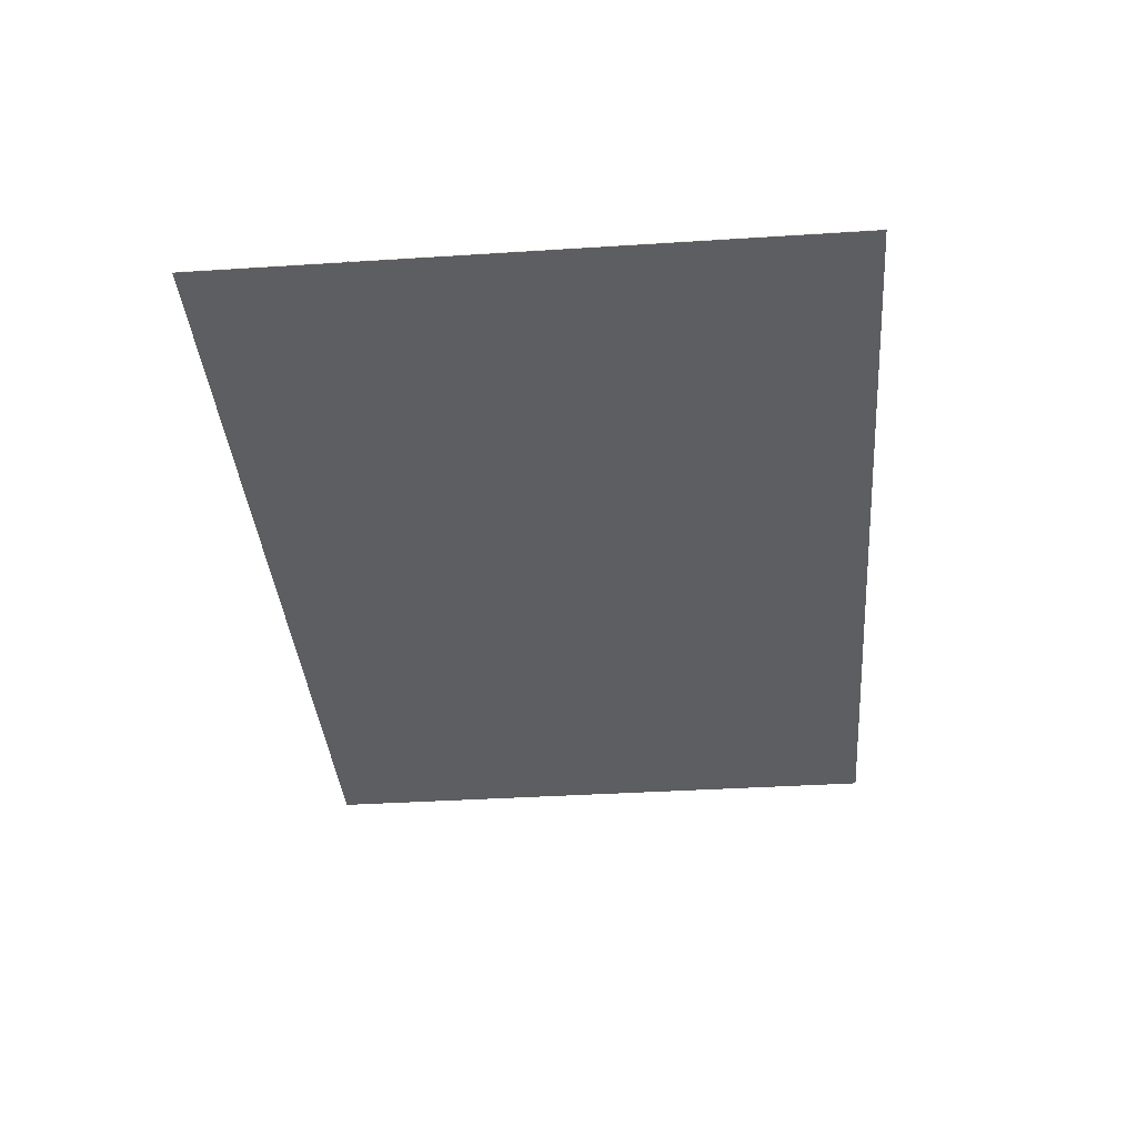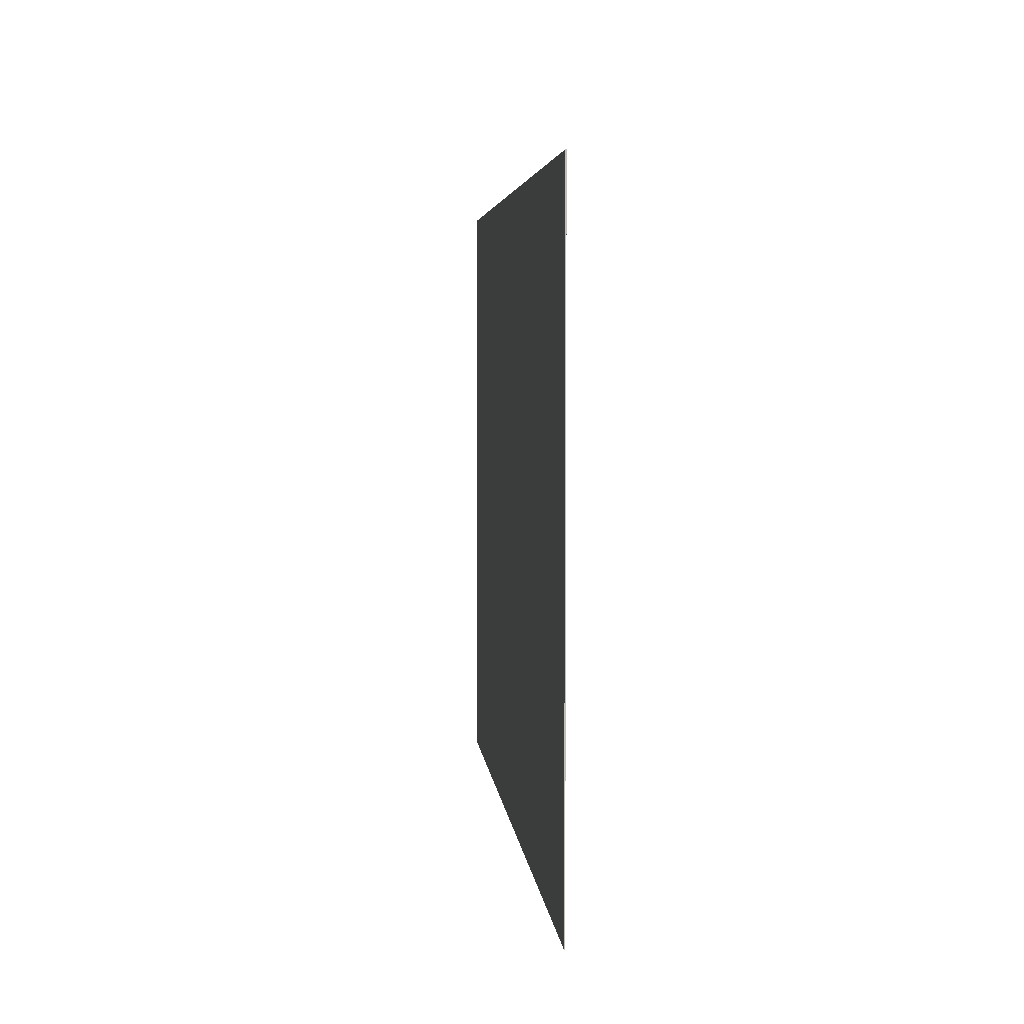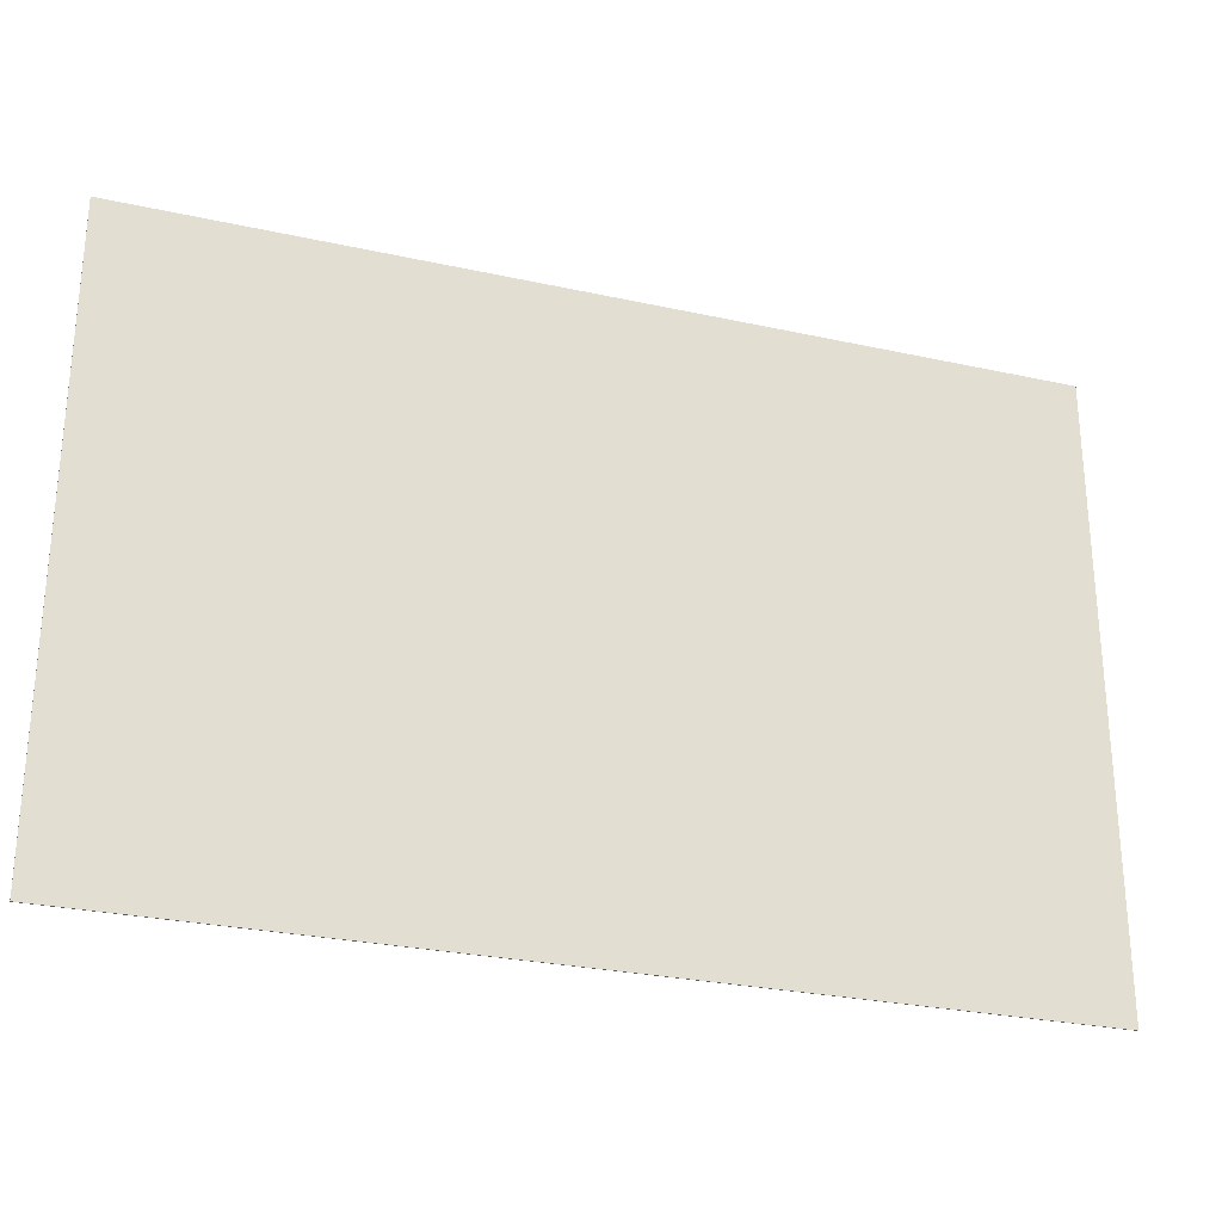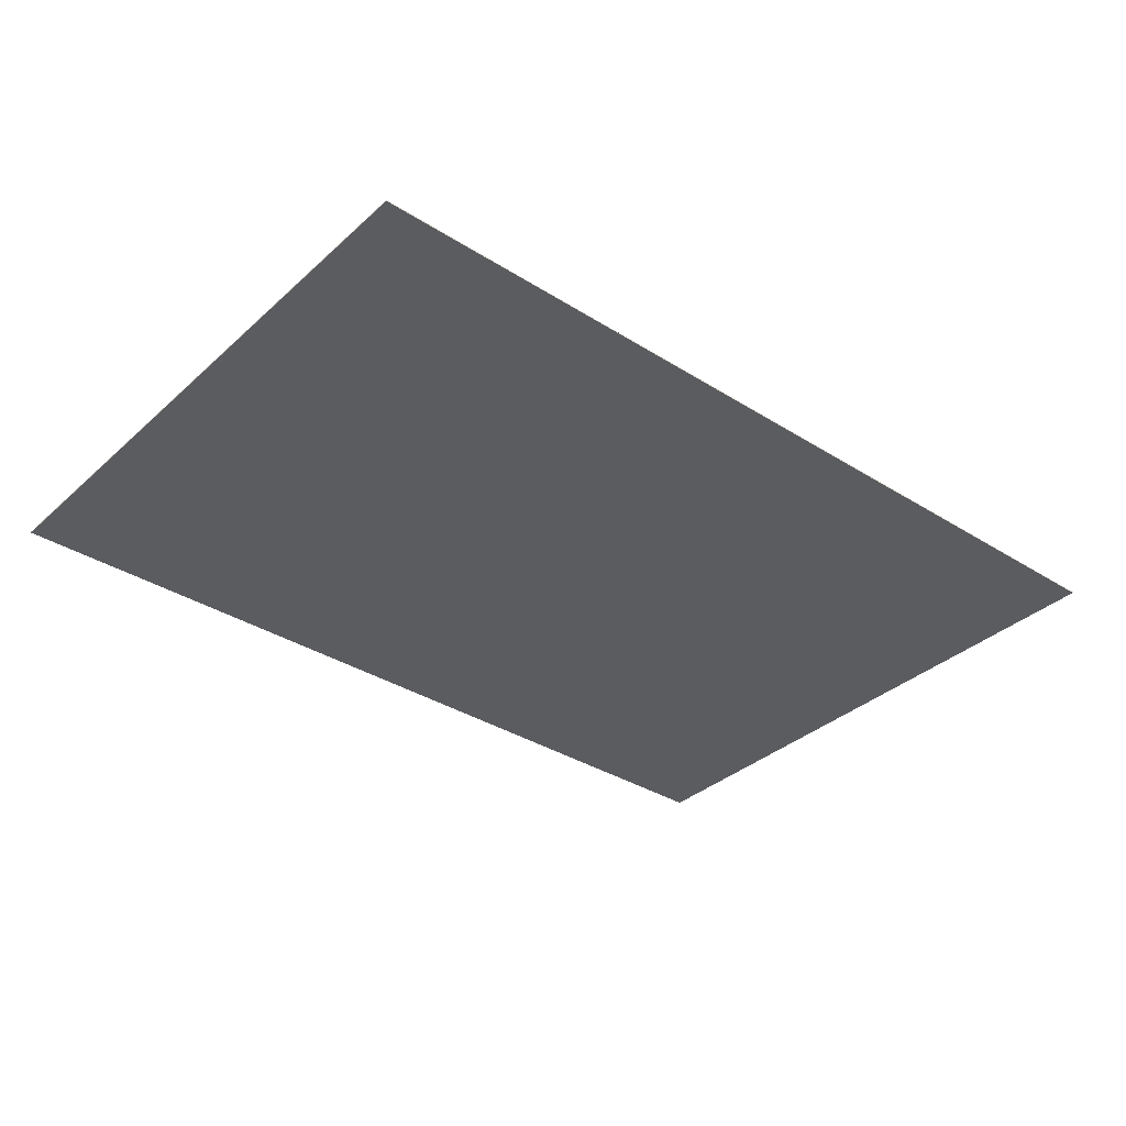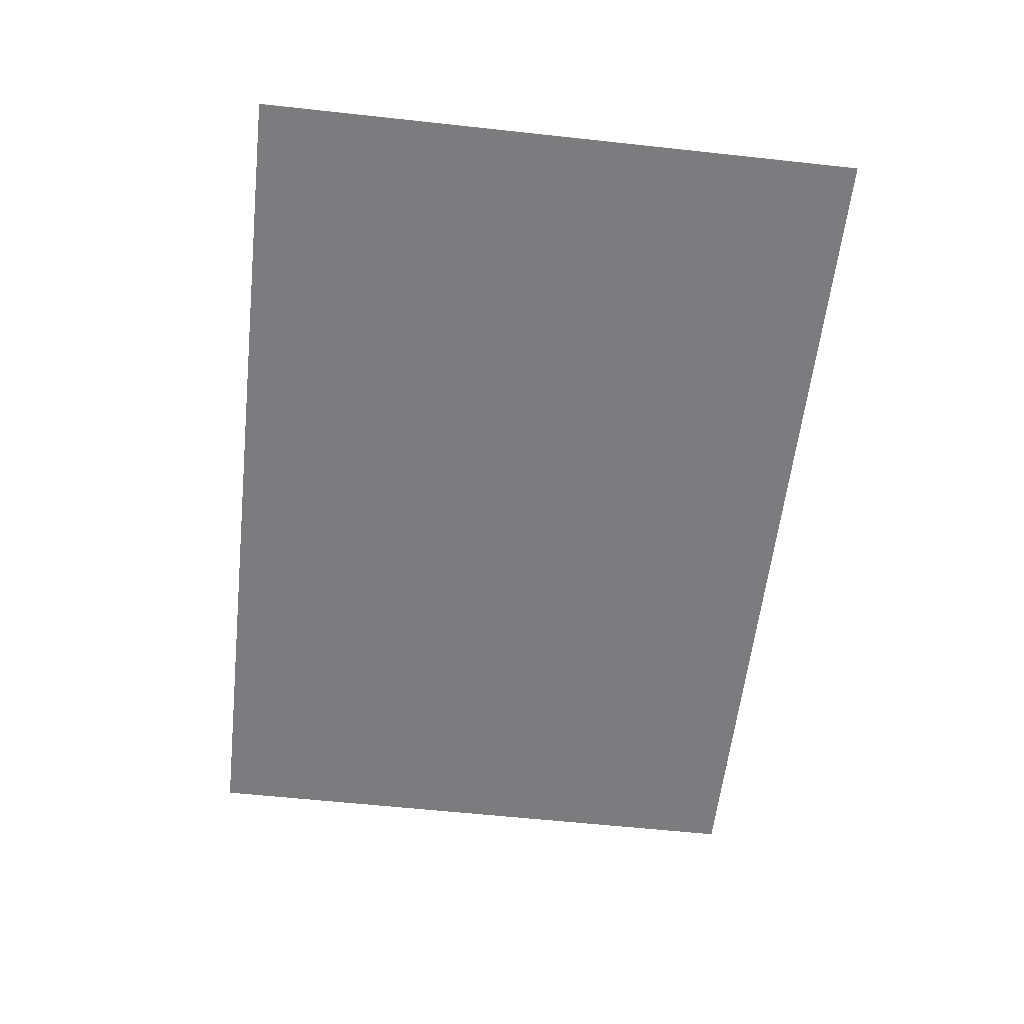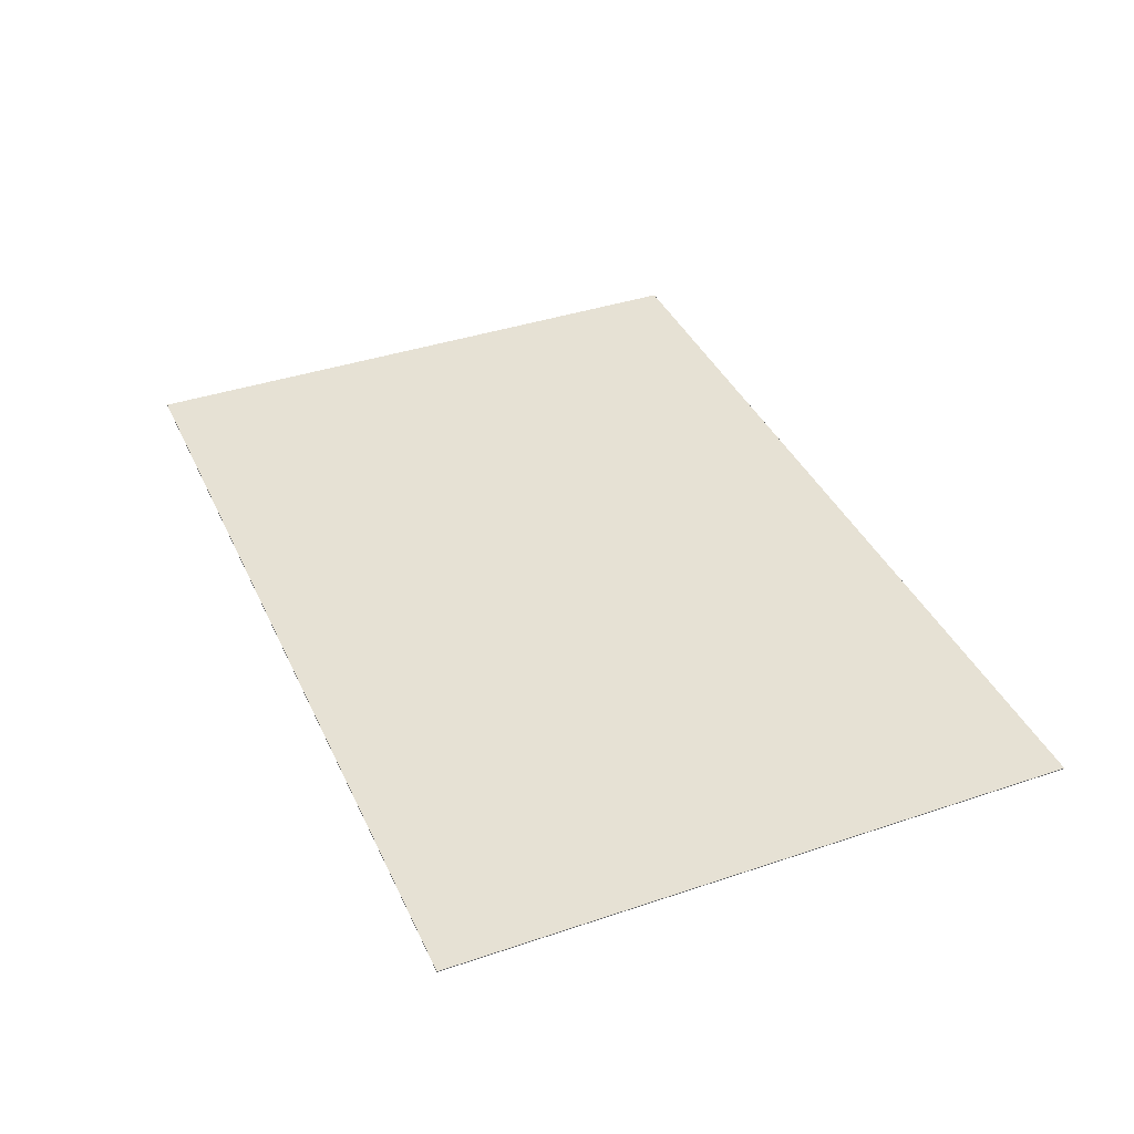
<metadata>
{"format":"obj","ext":"obj","renderer":"f3d","projection":"perspective","resolution":1024,"background":"white","views":[{"elev":-37.3,"azim":94.7,"up":"+Y"},{"elev":4.2,"azim":84.8,"up":"+Z"},{"elev":-27.5,"azim":-18.7,"up":"+Z"},{"elev":-34.9,"azim":-40.1,"up":"+Y"},{"elev":-58.9,"azim":-96.4,"up":"+Y"},{"elev":39.0,"azim":-112.9,"up":"+Y"}]}
</metadata>
<code>
g AutoSave_Interior_Furn_LivingRoomSuite0920-COM-Interior_Fabric_RugArea0916-467178-DalynRugs-Nairobis90_ivory
v 3.514 0.07938 -1.028
v 3.514 0.0762 -3.235
v 3.514 0.0762 -1.028
v 3.514 0.07938 -3.235
v 6.745 0.07938 -3.235
v 6.745 0.0762 -3.235
v 6.745 0.0762 -1.028
v 6.745 0.07938 -1.028
f 1 2 3
f 2 1 4
f 2 5 6
f 5 2 4
f 5 7 6
f 7 5 8
f 1 7 8
f 7 1 3
f 5 1 8
f 1 5 4
g AutoSave_Interior_Furn_LivingRoomSuite0920-COM-Interior_Fabric_RugArea0916-467178-SW_6258_Tricorn_Black
f 2 7 3
f 7 2 6

</code>
